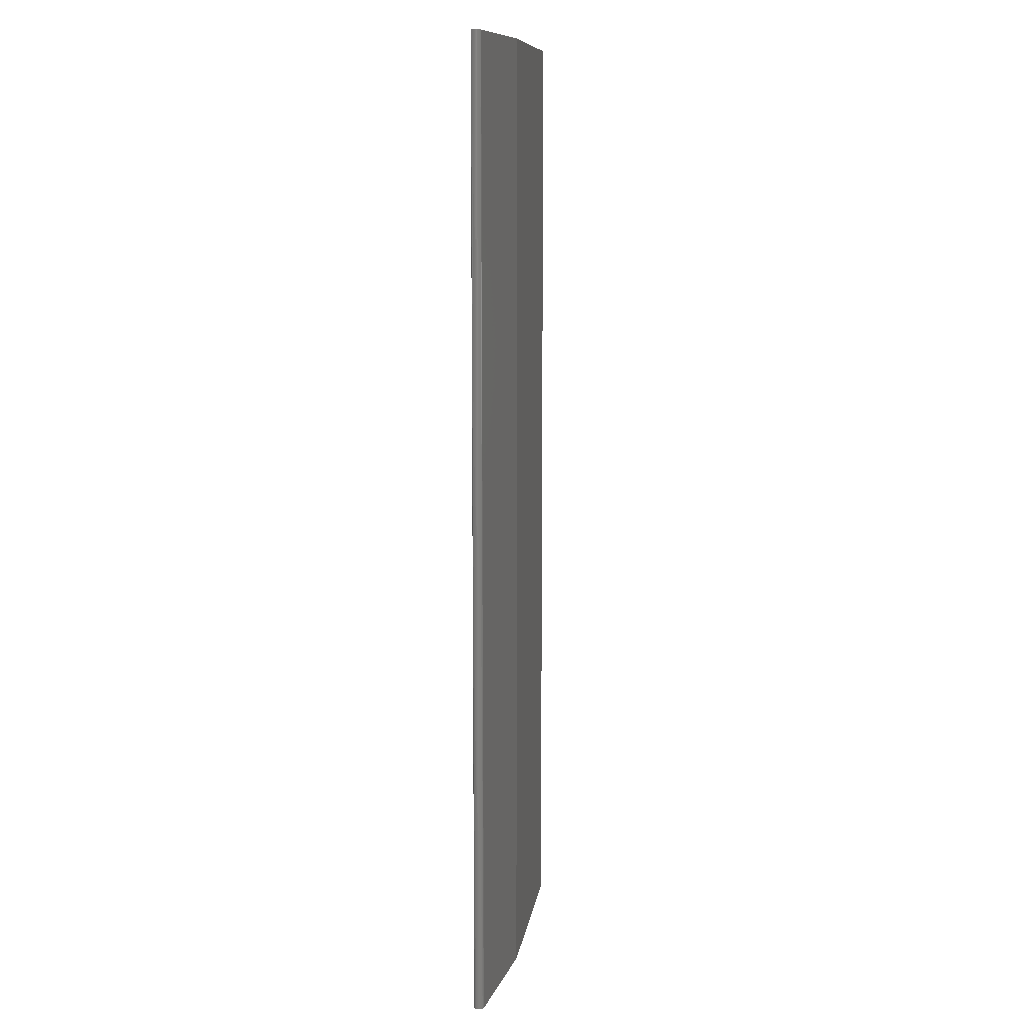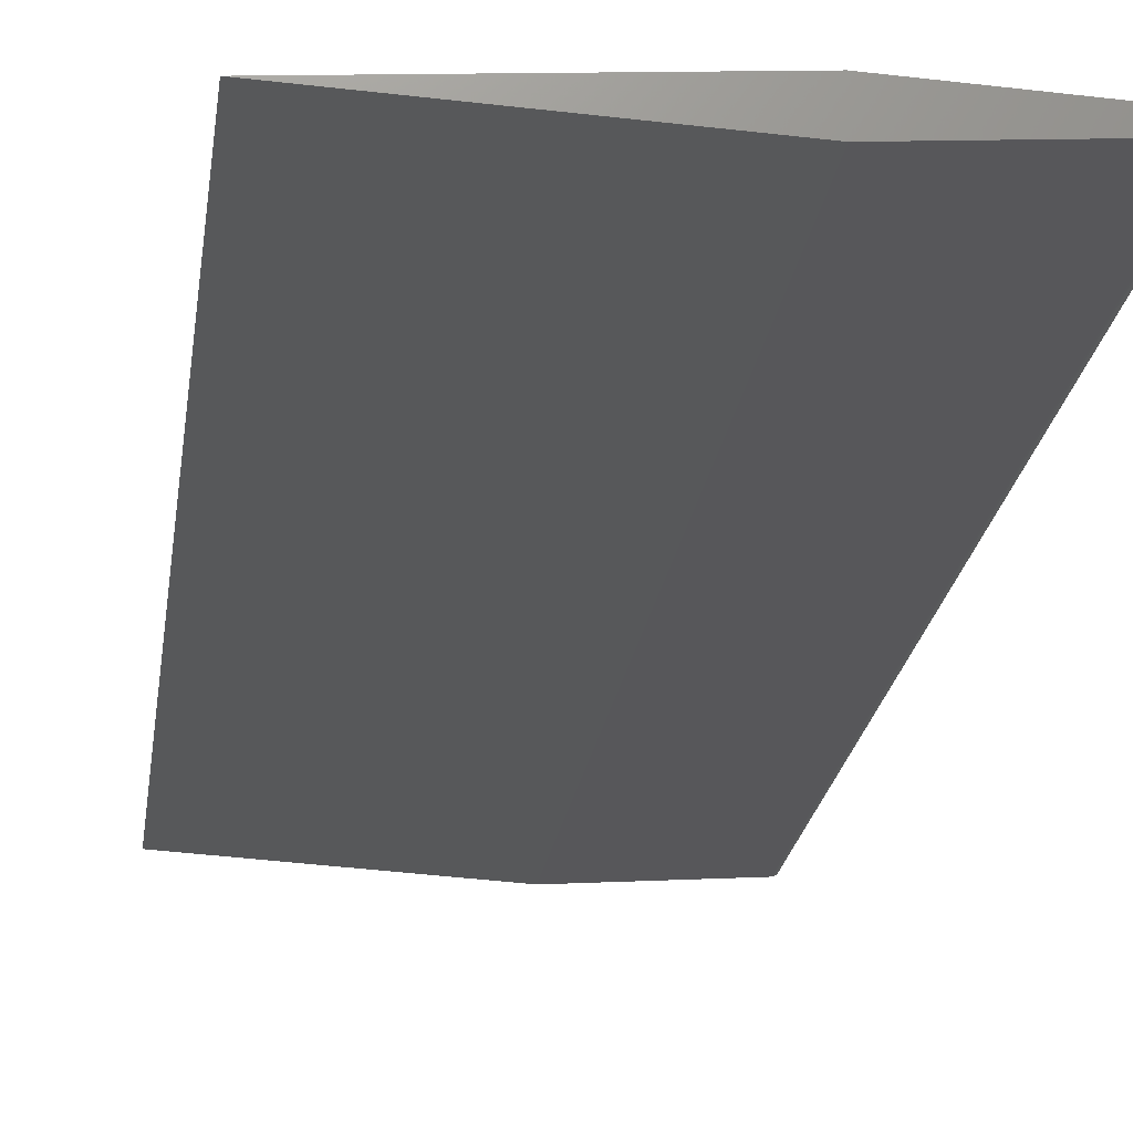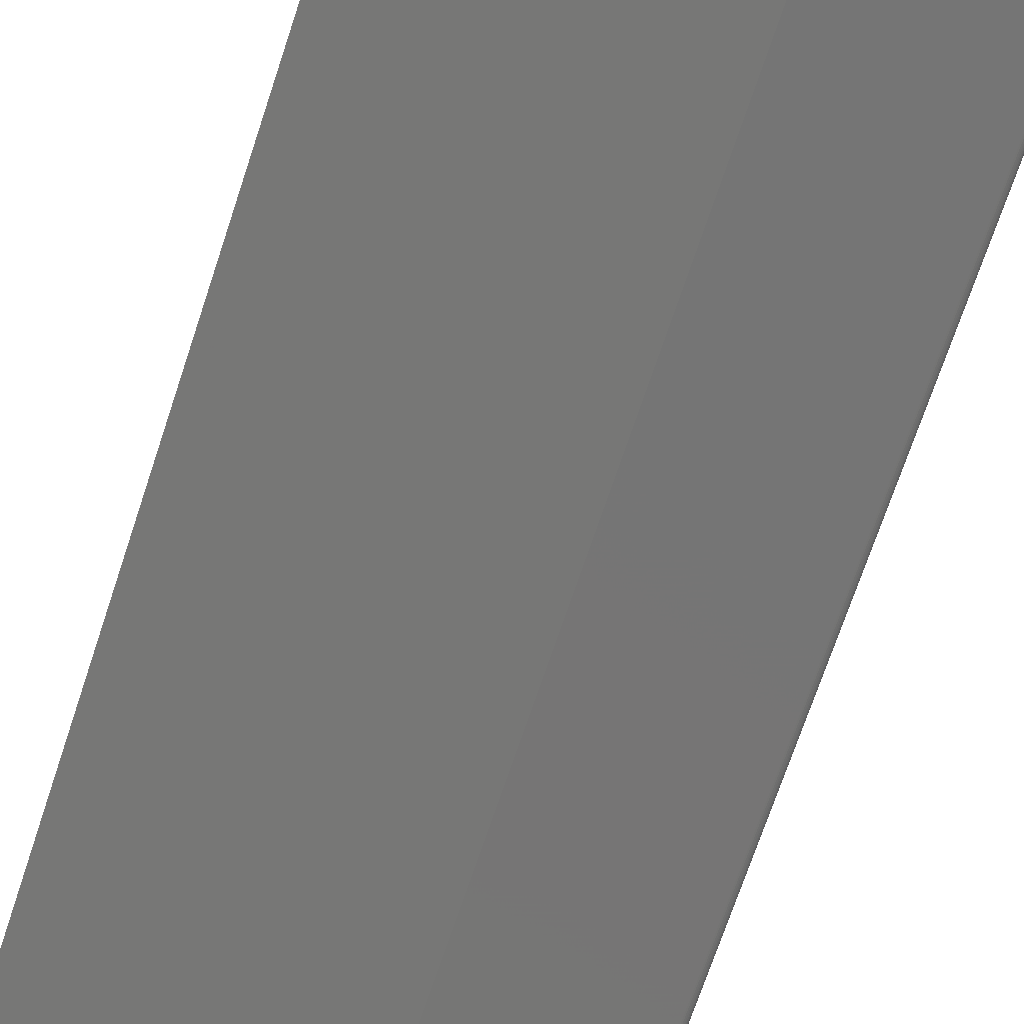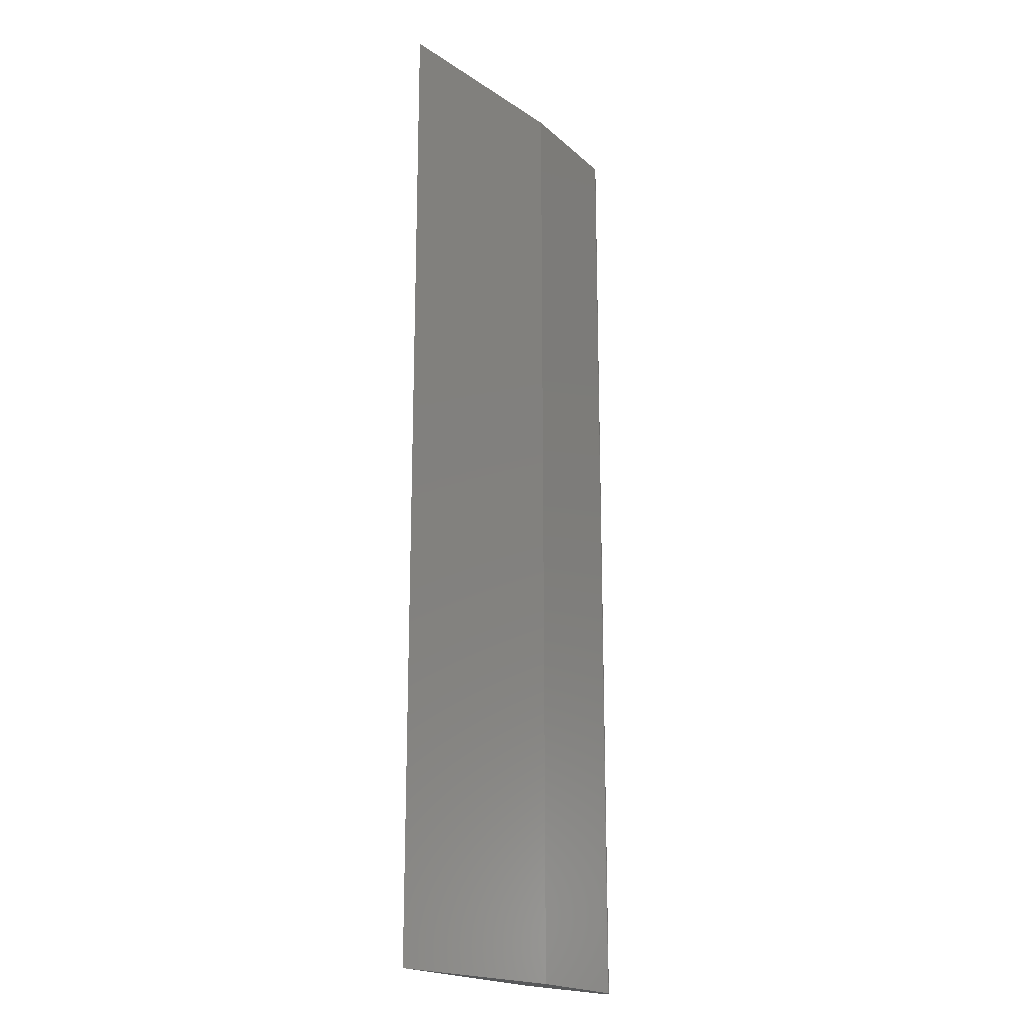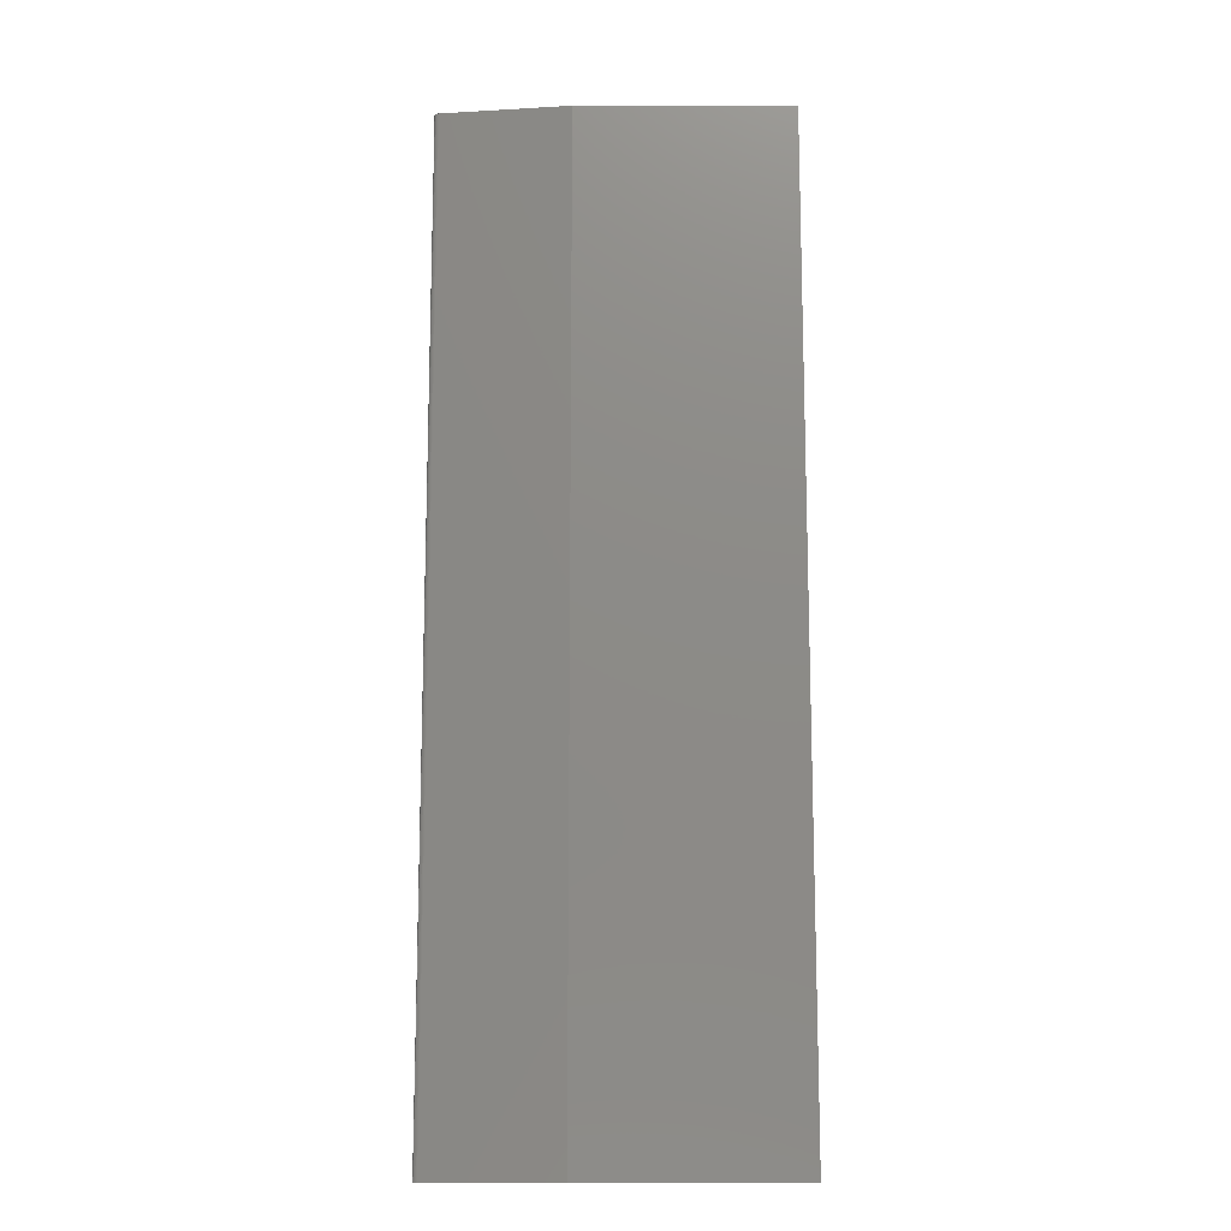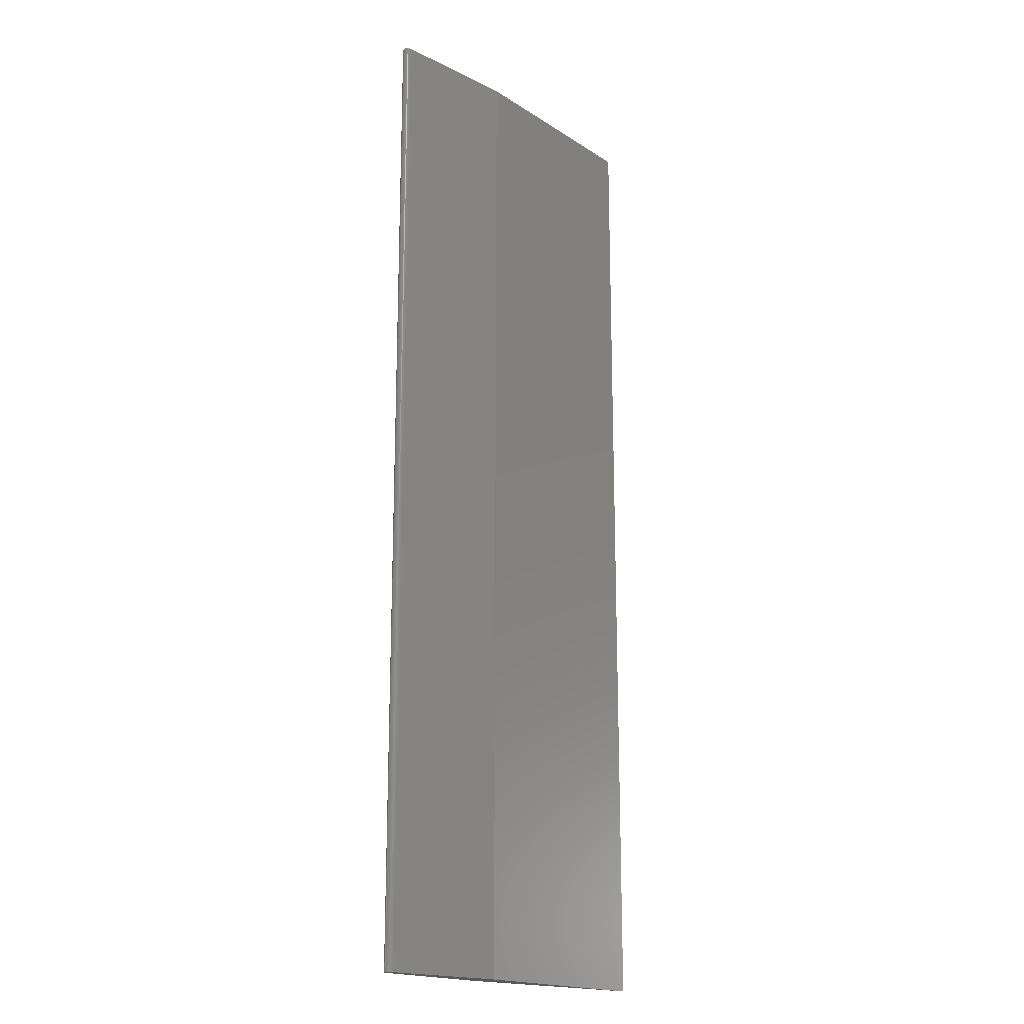
<metadata>
{"format":"stl","ext":"stl","renderer":"f3d","projection":"perspective","resolution":1024,"background":"white","views":[{"elev":10.4,"azim":101.7,"up":"+Z"},{"elev":-18.8,"azim":-6.5,"up":"+Y"},{"elev":-68.7,"azim":-18.1,"up":"+Y"},{"elev":-19.1,"azim":-54.4,"up":"+Z"},{"elev":-13.8,"azim":-176.3,"up":"+Z"},{"elev":-18.3,"azim":133.0,"up":"+Z"}]}
</metadata>
<code>
# stl→obj: 40 verts, 76 faces
v 0.2053 0.001463 0.75
v 0.2049 0.002874 0.75
v 0.2043 0.004184 0.75
v 0.2053 -0.001463 0.75
v 0.2055 -1.787e-19 0.75
v 0.2043 -0.004184 0.75
v 0.2049 -0.002874 0.75
v 0.1982 -0.007797 0.75
v 0.1996 -0.007566 0.75
v 0.201 -0.007067 0.75
v 0.2023 -0.006318 0.75
v 0.2034 -0.005345 0.75
v -0.3203 0 0.75
v 0.003372 -0.02023 0.75
v 0.2034 0.005345 0.75
v 0.2023 0.006318 0.75
v 0.201 0.007067 0.75
v 0.1996 0.007566 0.75
v 0.1982 0.007797 0.75
v 0.003372 0.02023 0.75
v 0.2043 0.004184 -0.75
v 0.2049 0.002874 -0.75
v 0.2053 0.001463 -0.75
v 0.2043 -0.004184 -0.75
v 0.2055 -1.787e-19 -0.75
v 0.2053 -0.001463 -0.75
v 0.2049 -0.002874 -0.75
v 0.1996 -0.007566 -0.75
v 0.1982 -0.007797 -0.75
v 0.201 -0.007067 -0.75
v 0.2023 -0.006318 -0.75
v 0.2034 -0.005345 -0.75
v -0.3203 0 -0.75
v 0.003372 0.02023 -0.75
v 0.1982 0.007797 -0.75
v 0.1996 0.007566 -0.75
v 0.201 0.007067 -0.75
v 0.2023 0.006318 -0.75
v 0.2034 0.005345 -0.75
v 0.003372 -0.02023 -0.75
f 1 2 3
f 4 5 6
f 6 7 4
f 8 9 6
f 9 10 6
f 10 11 6
f 11 12 6
f 13 14 8
f 13 8 6
f 13 6 5
f 13 5 1
f 13 1 3
f 13 3 15
f 13 15 16
f 13 16 17
f 13 17 18
f 13 18 19
f 13 19 20
f 21 22 23
f 24 25 26
f 26 27 24
f 24 28 29
f 24 30 28
f 24 31 30
f 24 32 31
f 33 34 35
f 33 35 36
f 33 36 37
f 33 37 38
f 33 38 39
f 33 39 21
f 33 21 23
f 33 23 25
f 33 25 24
f 33 24 29
f 33 29 40
f 35 34 19
f 19 34 20
f 40 29 14
f 14 29 8
f 35 19 36
f 36 19 18
f 36 18 37
f 37 18 17
f 37 17 38
f 38 17 16
f 38 16 39
f 39 16 15
f 39 15 21
f 21 15 3
f 21 3 22
f 22 3 2
f 22 2 23
f 23 2 1
f 23 1 25
f 25 1 5
f 25 5 26
f 26 5 4
f 26 4 27
f 27 4 7
f 27 7 24
f 24 7 6
f 24 6 32
f 32 6 12
f 32 12 31
f 31 12 11
f 31 11 30
f 30 11 10
f 30 10 28
f 28 10 9
f 28 9 29
f 29 9 8
f 34 33 20
f 20 33 13
f 33 40 13
f 13 40 14

</code>
